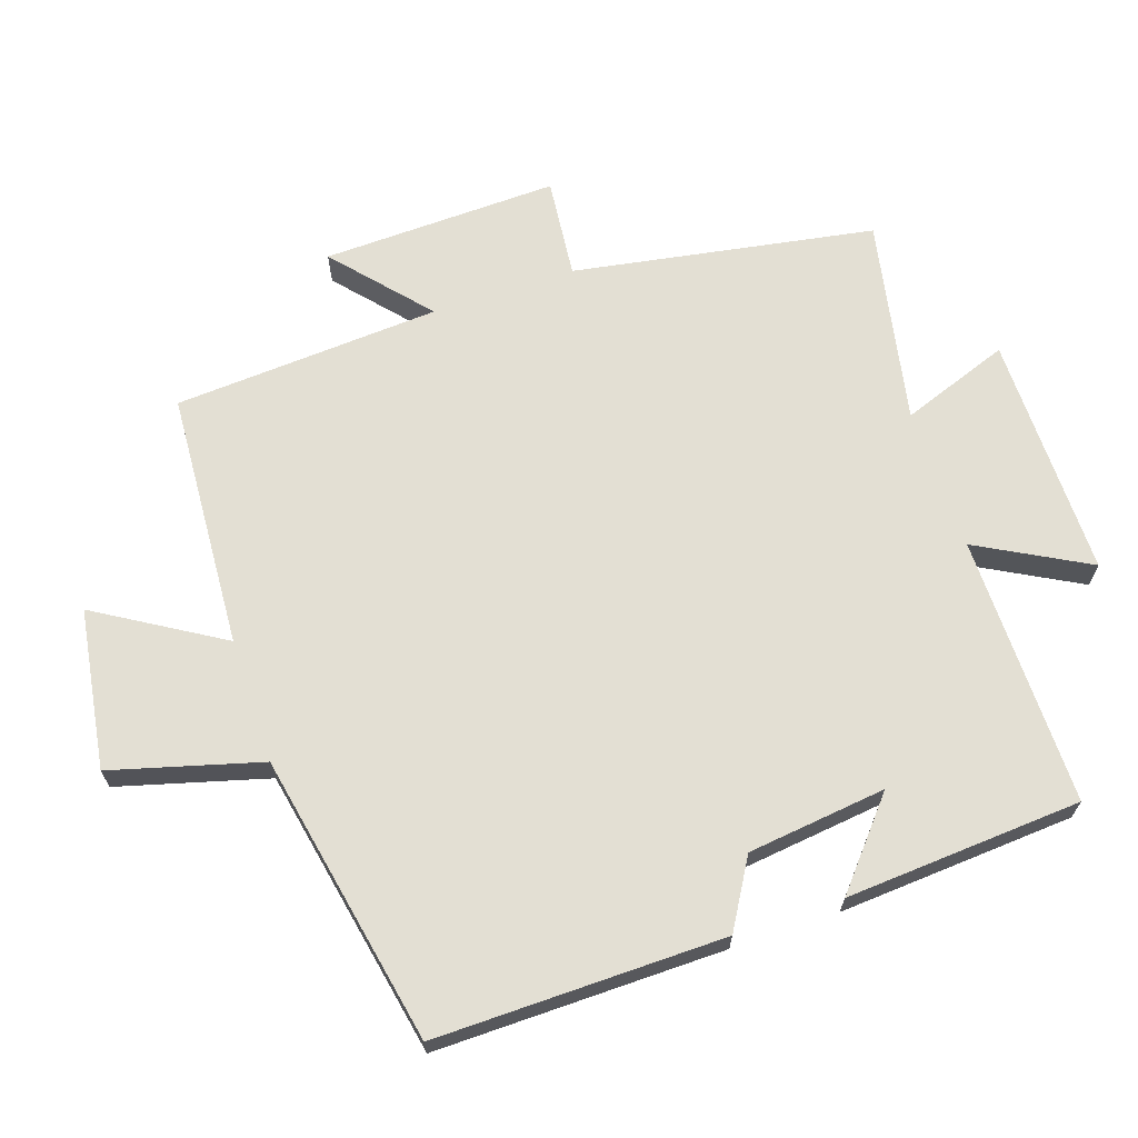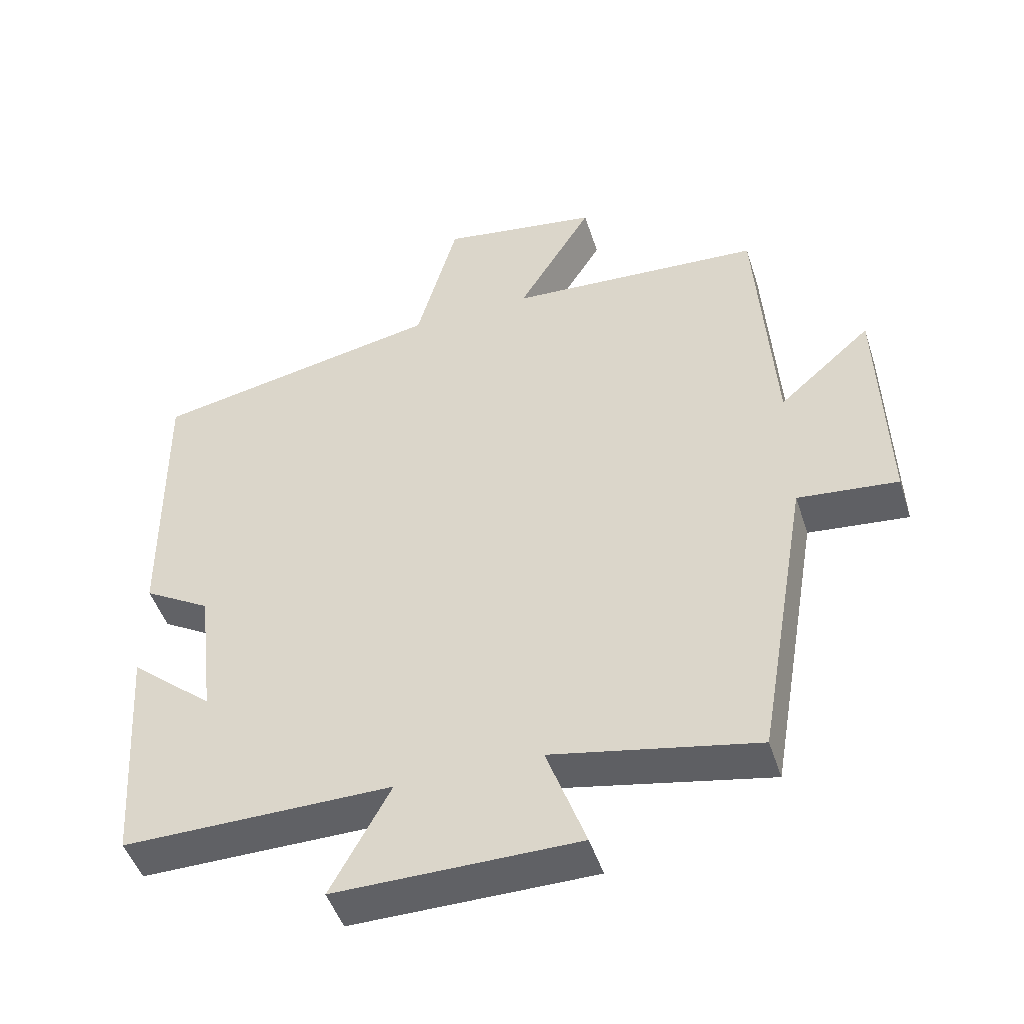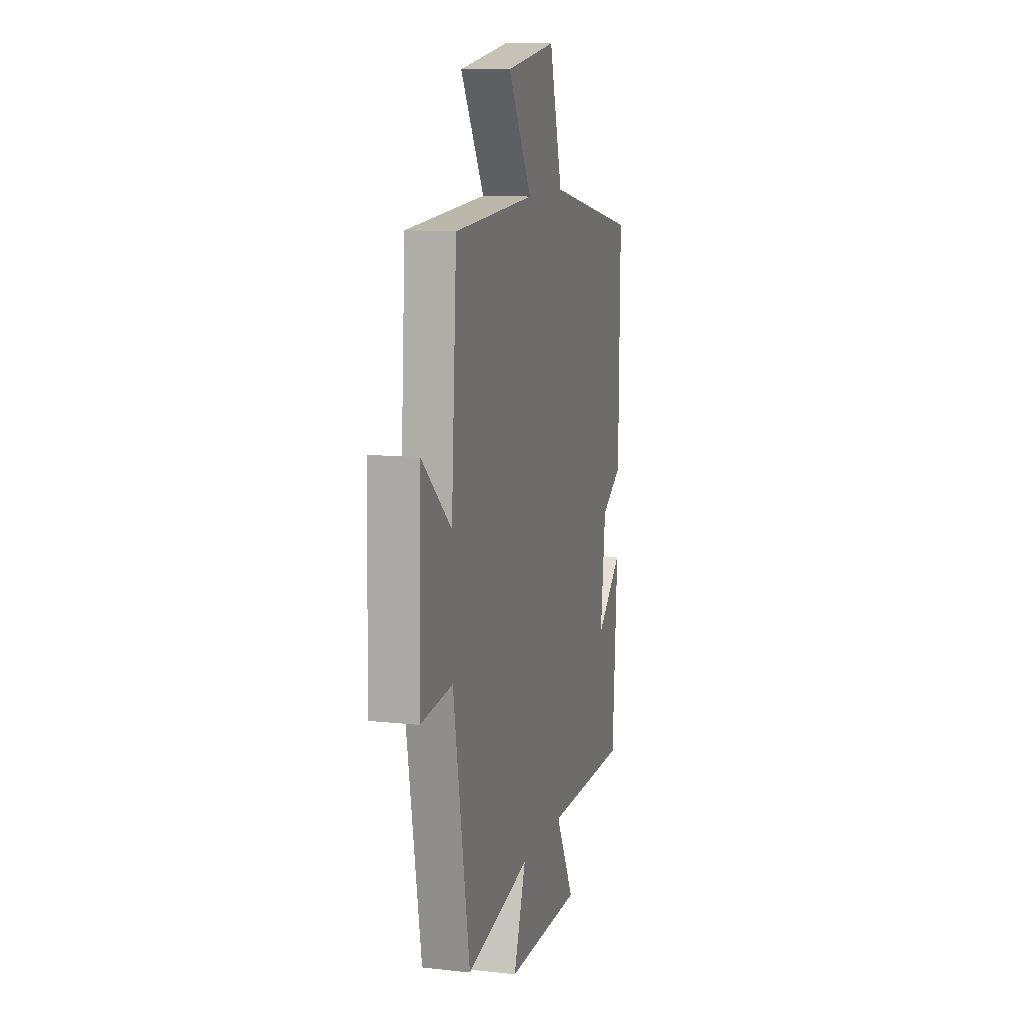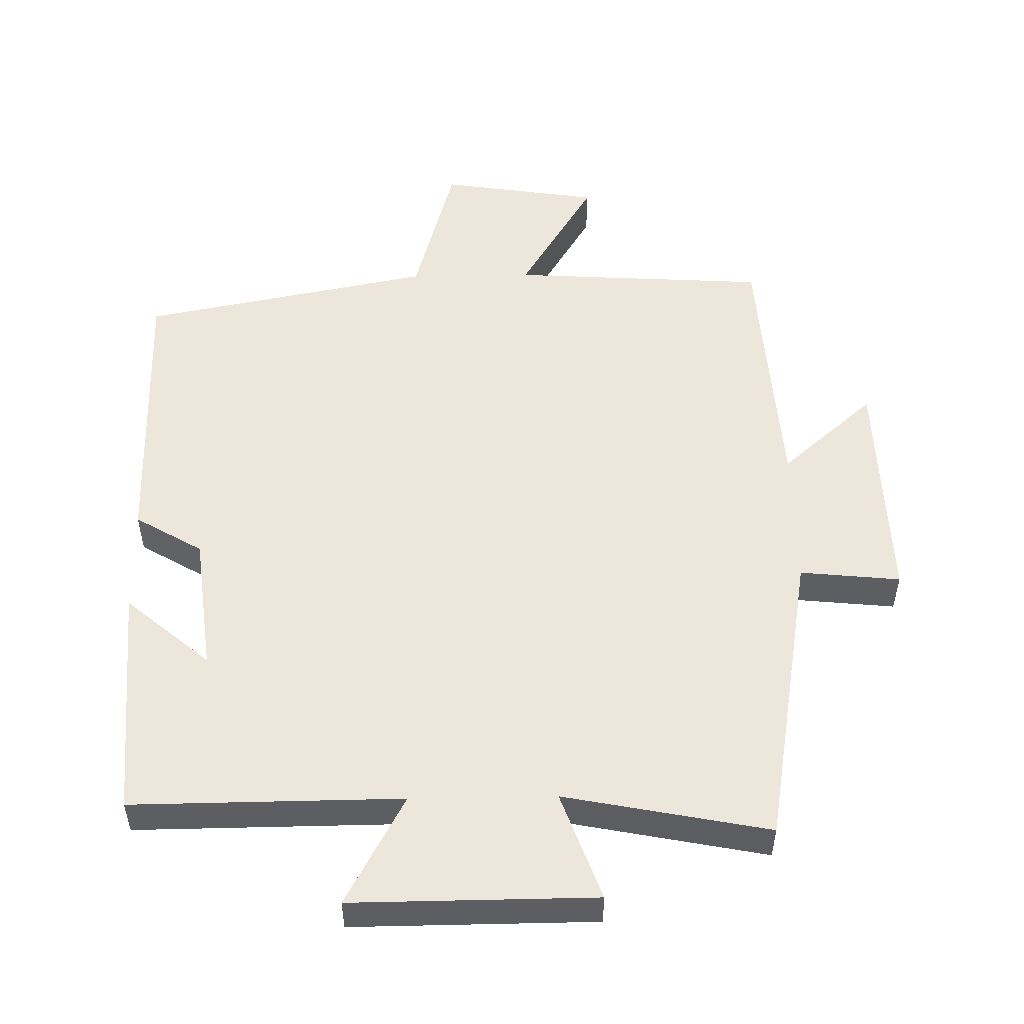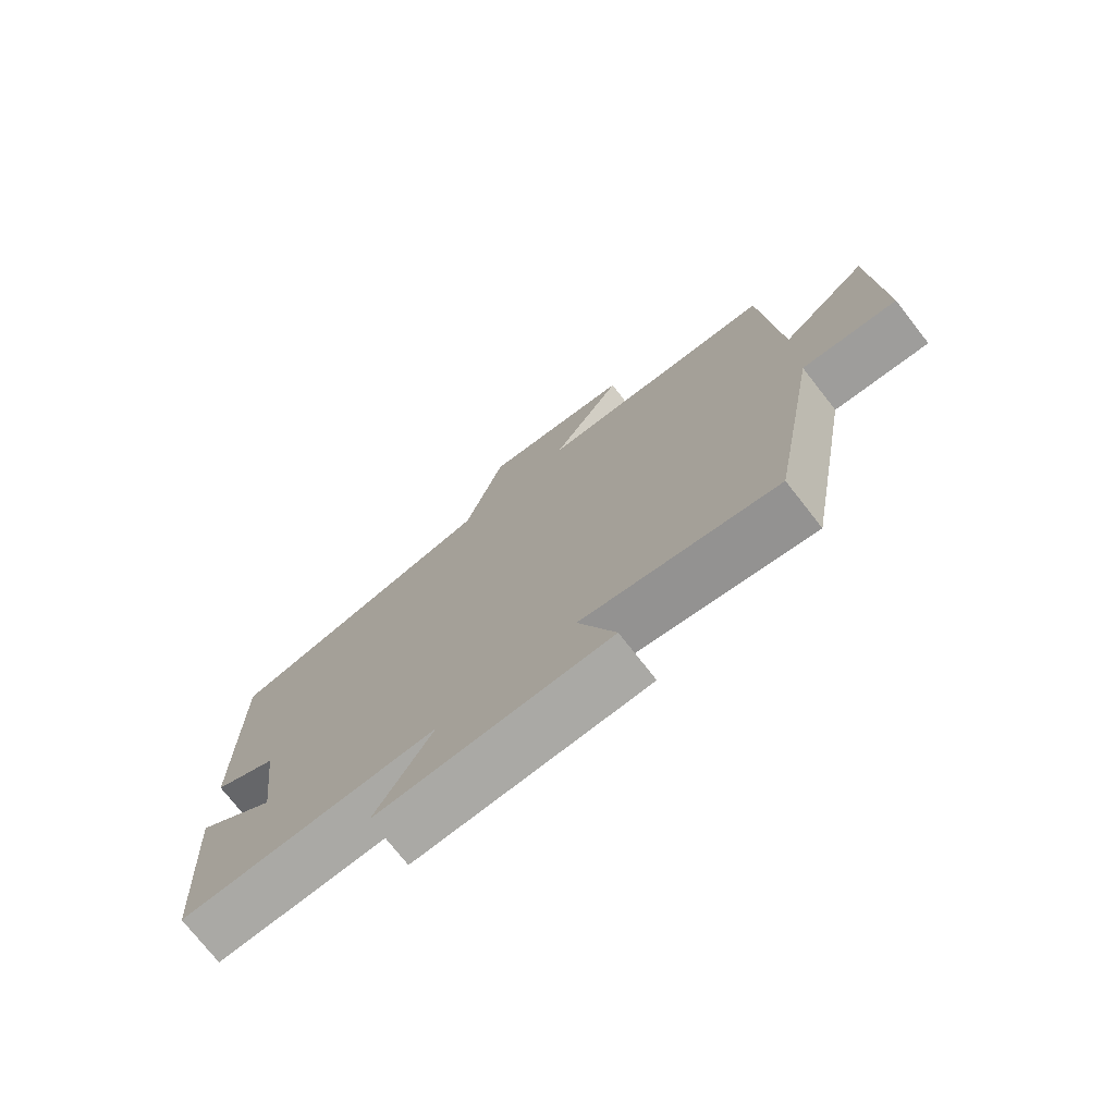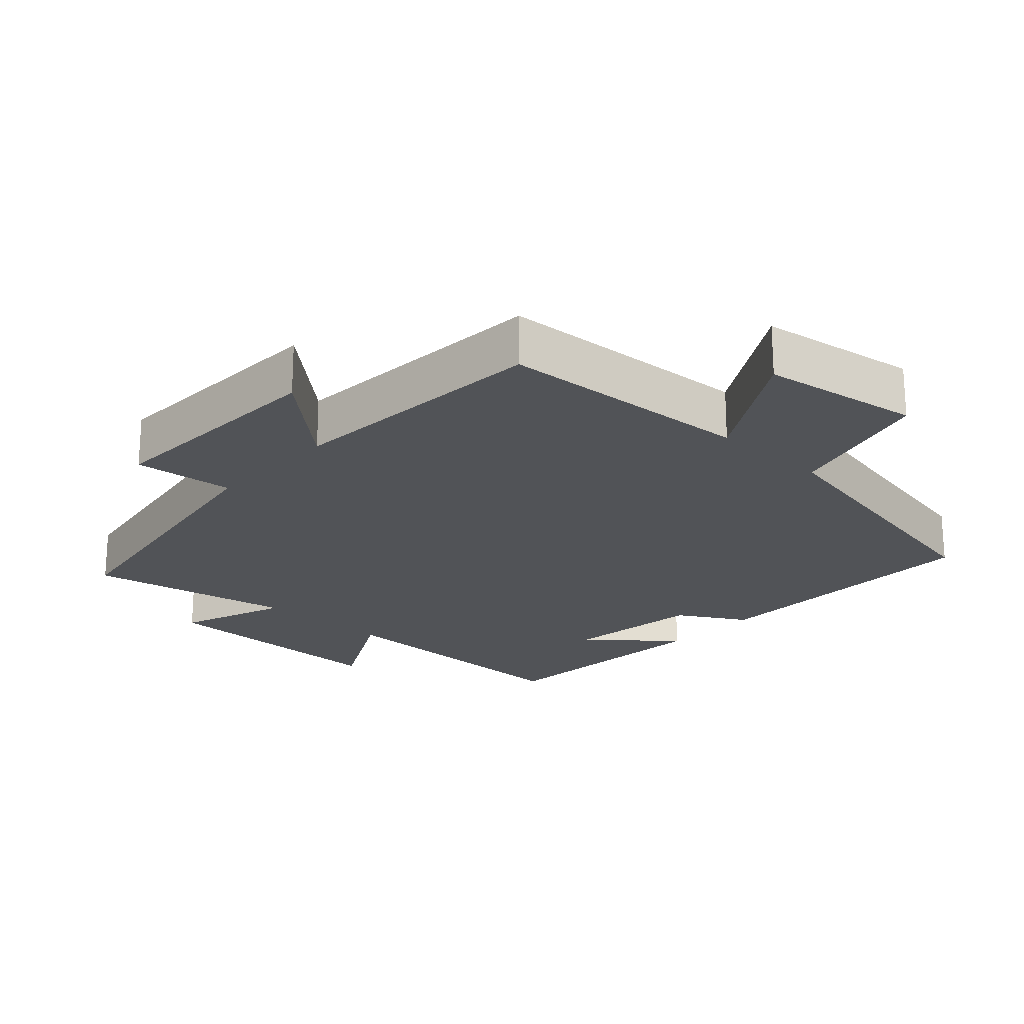
<metadata>
{"format":"obj","ext":"obj","renderer":"f3d","projection":"perspective","resolution":1024,"background":"white","views":[{"elev":67.0,"azim":71.4,"up":"+Y"},{"elev":-47.6,"azim":-162.4,"up":"+Z"},{"elev":11.2,"azim":-74.8,"up":"+Z"},{"elev":52.2,"azim":179.0,"up":"+Y"},{"elev":-75.1,"azim":-141.9,"up":"+Z"},{"elev":-21.7,"azim":-42.9,"up":"+Y"}]}
</metadata>
<code>
v 0.477 0.07 -0.503
v 0.084 0.07 -0.5
v 0.171 0.07 -0.66
v -0.183 0.07 -0.658
v -0.126 0.07 -0.5
v -0.424 0.07 -0.559
v -0.5 0.07 -0.121
v -0.646 0.07 -0.136
v -0.636 0.07 0.208
v -0.5 0.07 0.089
v -0.475 0.07 0.477
v -0.101 0.07 0.5
v -0.211 0.07 0.681
v 0.021 0.07 0.717
v 0.081 0.07 0.5
v 0.505 0.07 0.417
v 0.5 0.07 -0.003
v 0.402 0.07 -0.061
v 0.378 0.07 -0.263
v 0.5 0.07 -0.159
v 0.477 0 -0.503
v 0.084 0 -0.5
v 0.171 0 -0.66
v -0.183 0 -0.658
v -0.126 0 -0.5
v -0.424 0 -0.559
v -0.5 0 -0.121
v -0.646 0 -0.136
v -0.636 0 0.208
v -0.5 0 0.089
v -0.475 0 0.477
v -0.101 0 0.5
v -0.211 0 0.681
v 0.021 0 0.717
v 0.081 0 0.5
v 0.505 0 0.417
v 0.5 0 -0.003
v 0.402 0 -0.061
v 0.378 0 -0.263
v 0.5 0 -0.159
f 19 20 1
f 15 16 17 18
f 15 18 19
f 12 13 14 15
f 10 11 12 15
f 10 15 19
f 7 8 9 10
f 5 6 7 10
f 5 10 19
f 2 3 4 5
f 2 5 19
f 1 2 19
f 21 40 39
f 38 37 36 35
f 39 38 35
f 35 34 33 32
f 35 32 31 30
f 39 35 30
f 30 29 28 27
f 30 27 26 25
f 39 30 25
f 25 24 23 22
f 39 25 22
f 39 22 21
f 1 21 22 2
f 2 22 23 3
f 3 23 24 4
f 4 24 25 5
f 5 25 26 6
f 6 26 27 7
f 7 27 28 8
f 8 28 29 9
f 9 29 30 10
f 10 30 31 11
f 11 31 32 12
f 12 32 33 13
f 13 33 34 14
f 14 34 35 15
f 15 35 36 16
f 16 36 37 17
f 17 37 38 18
f 18 38 39 19
f 19 39 40 20
f 20 40 21 1

</code>
